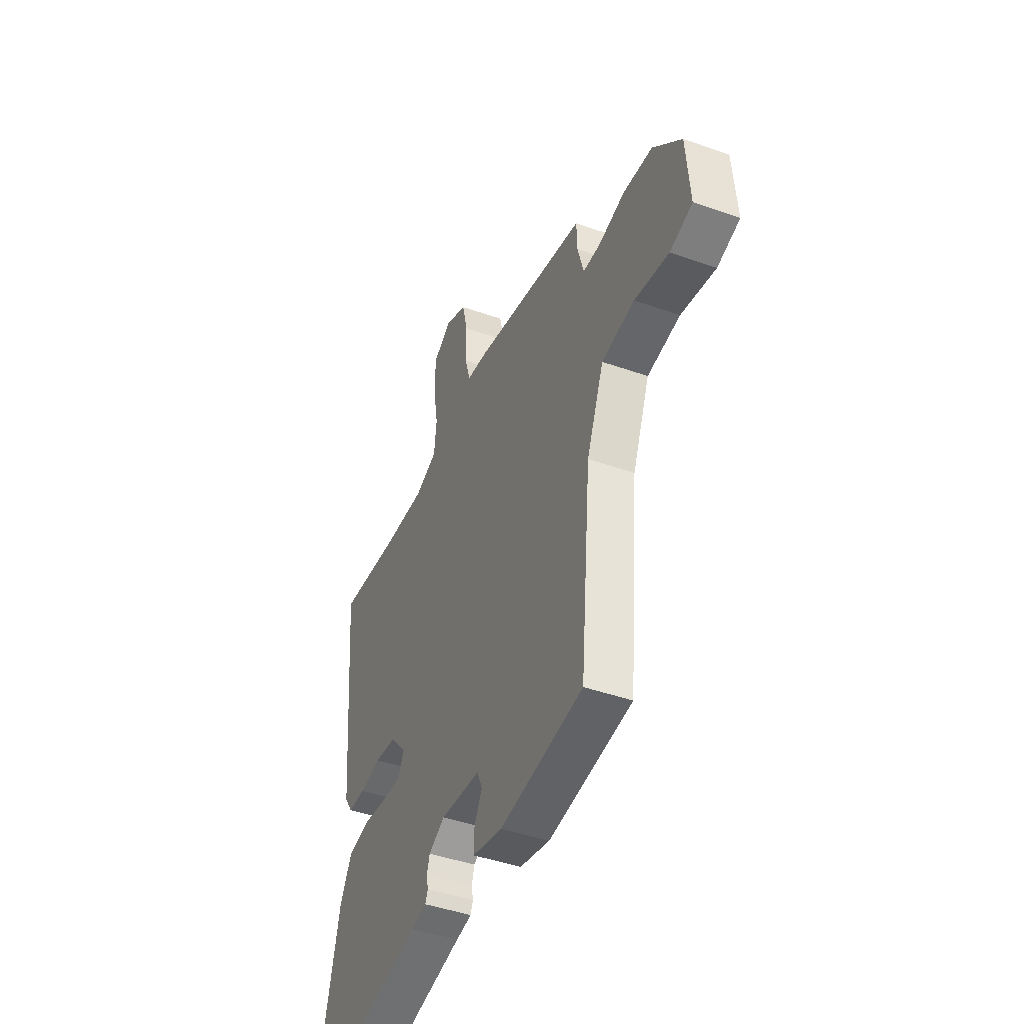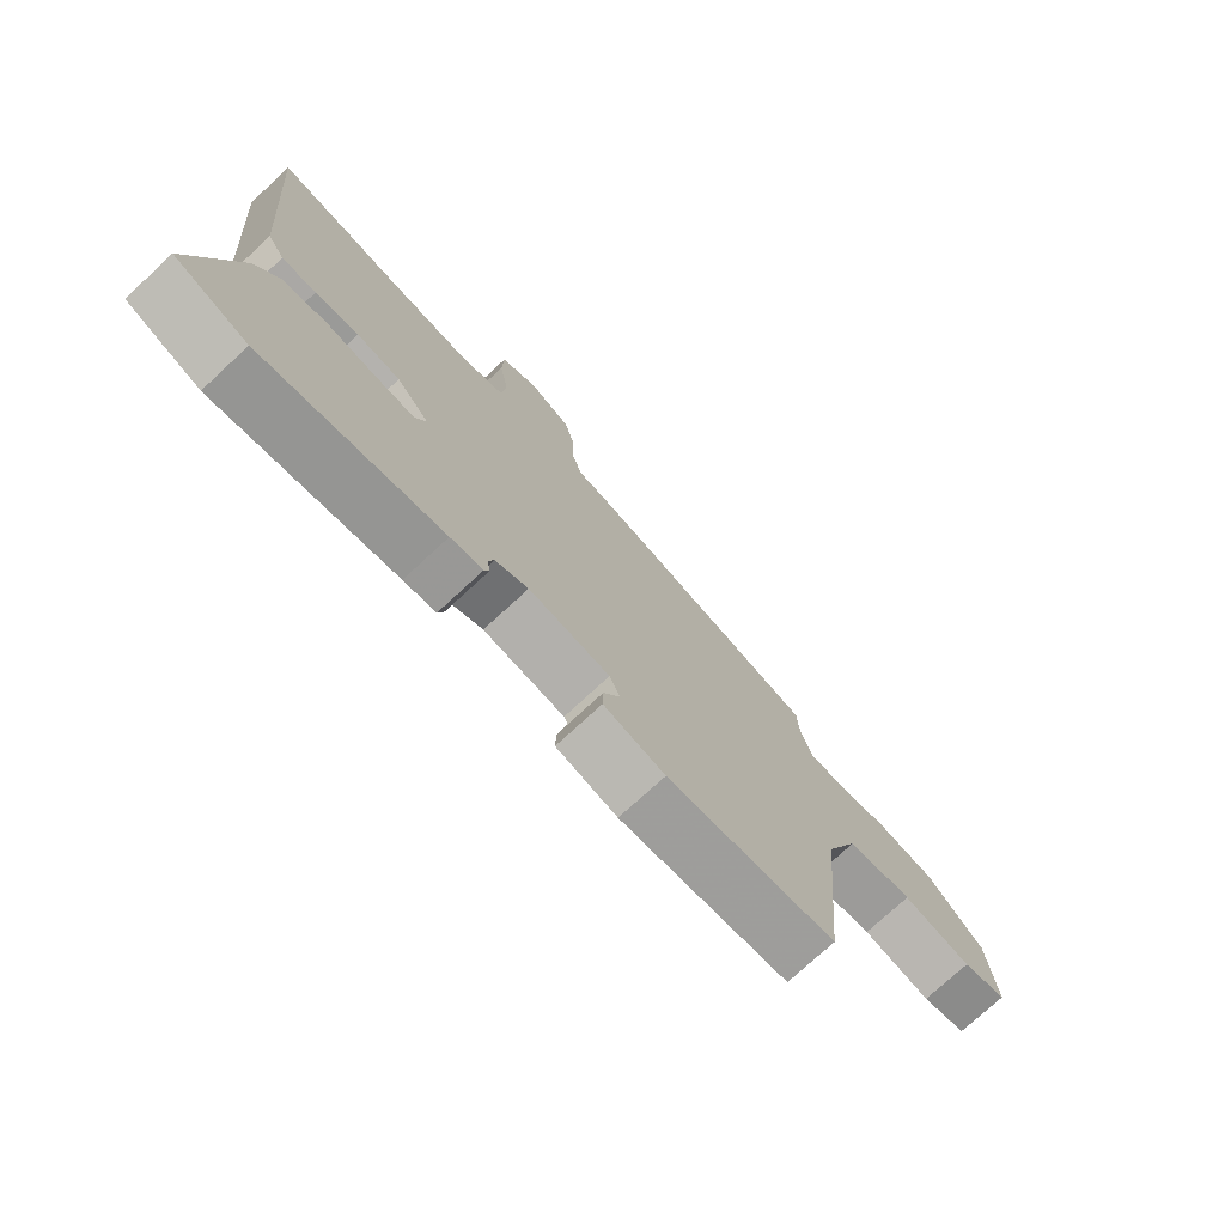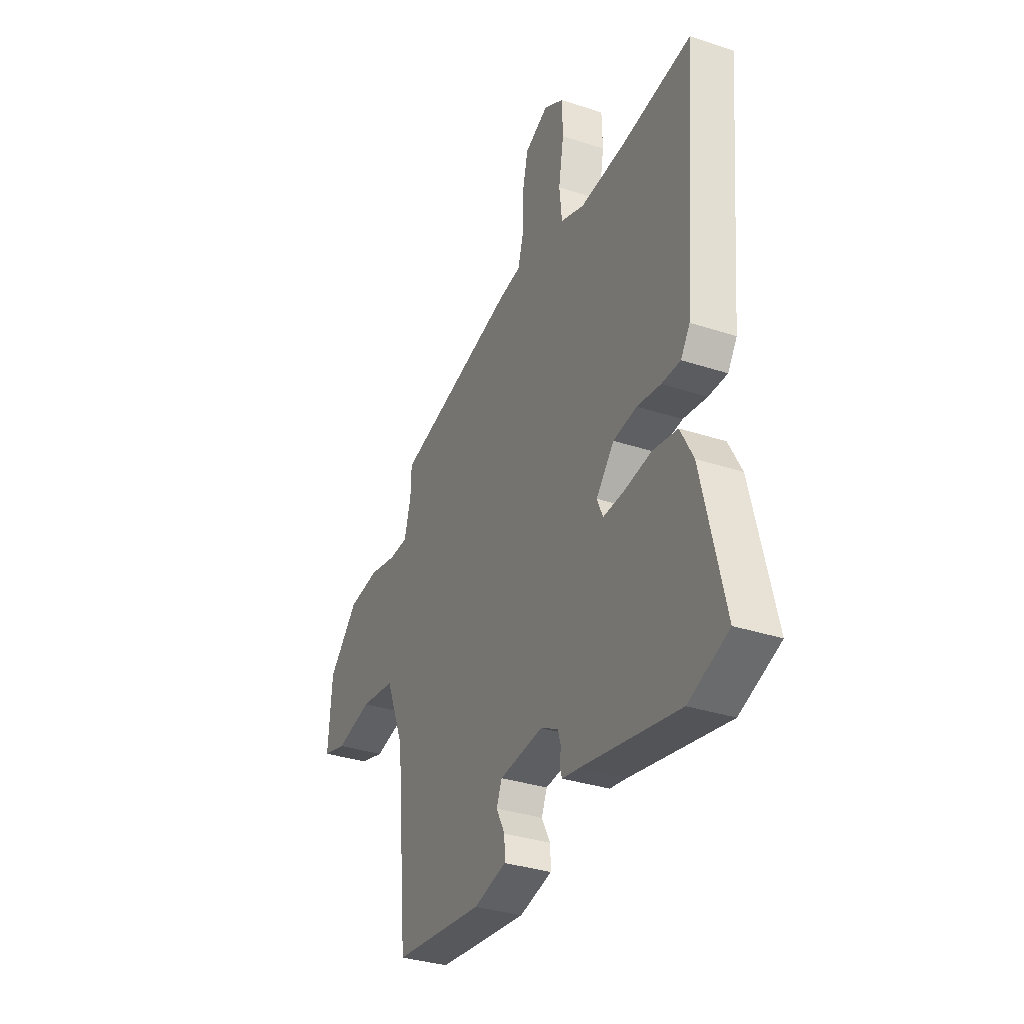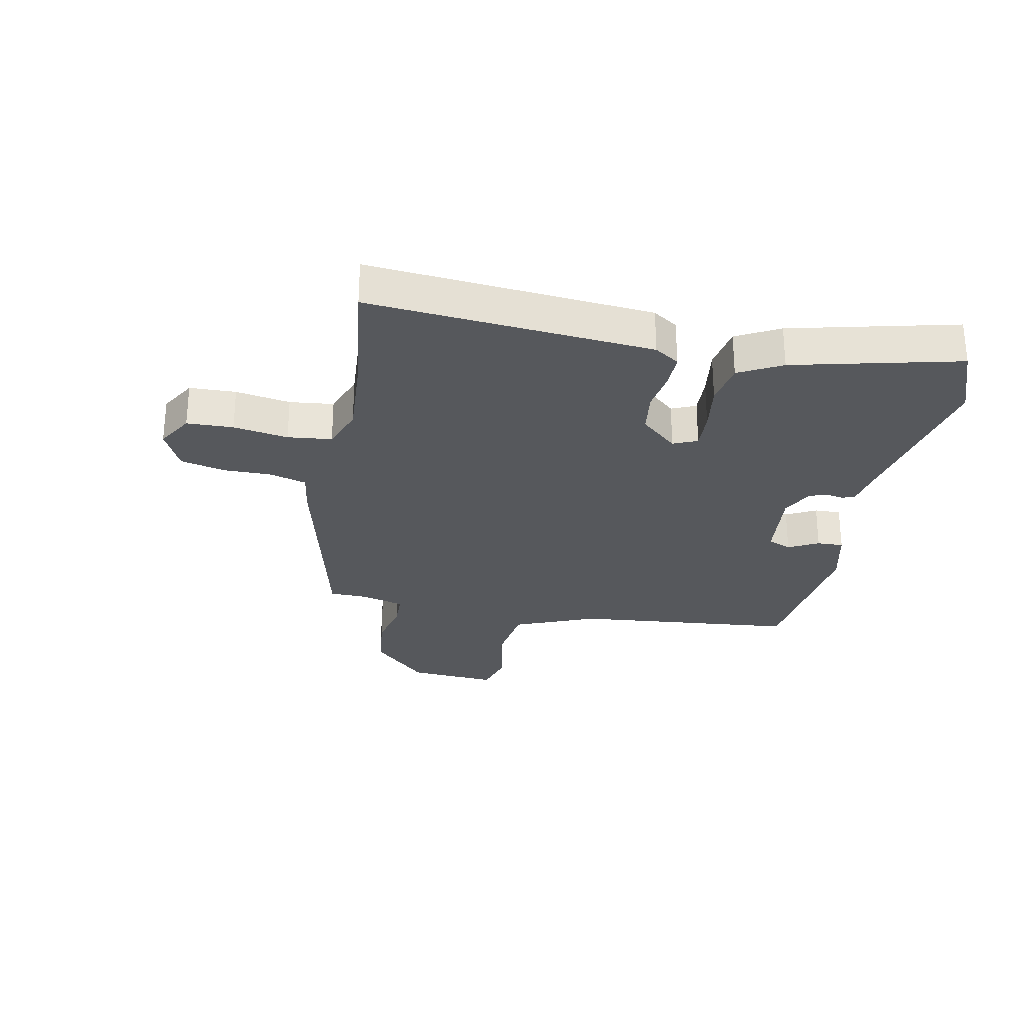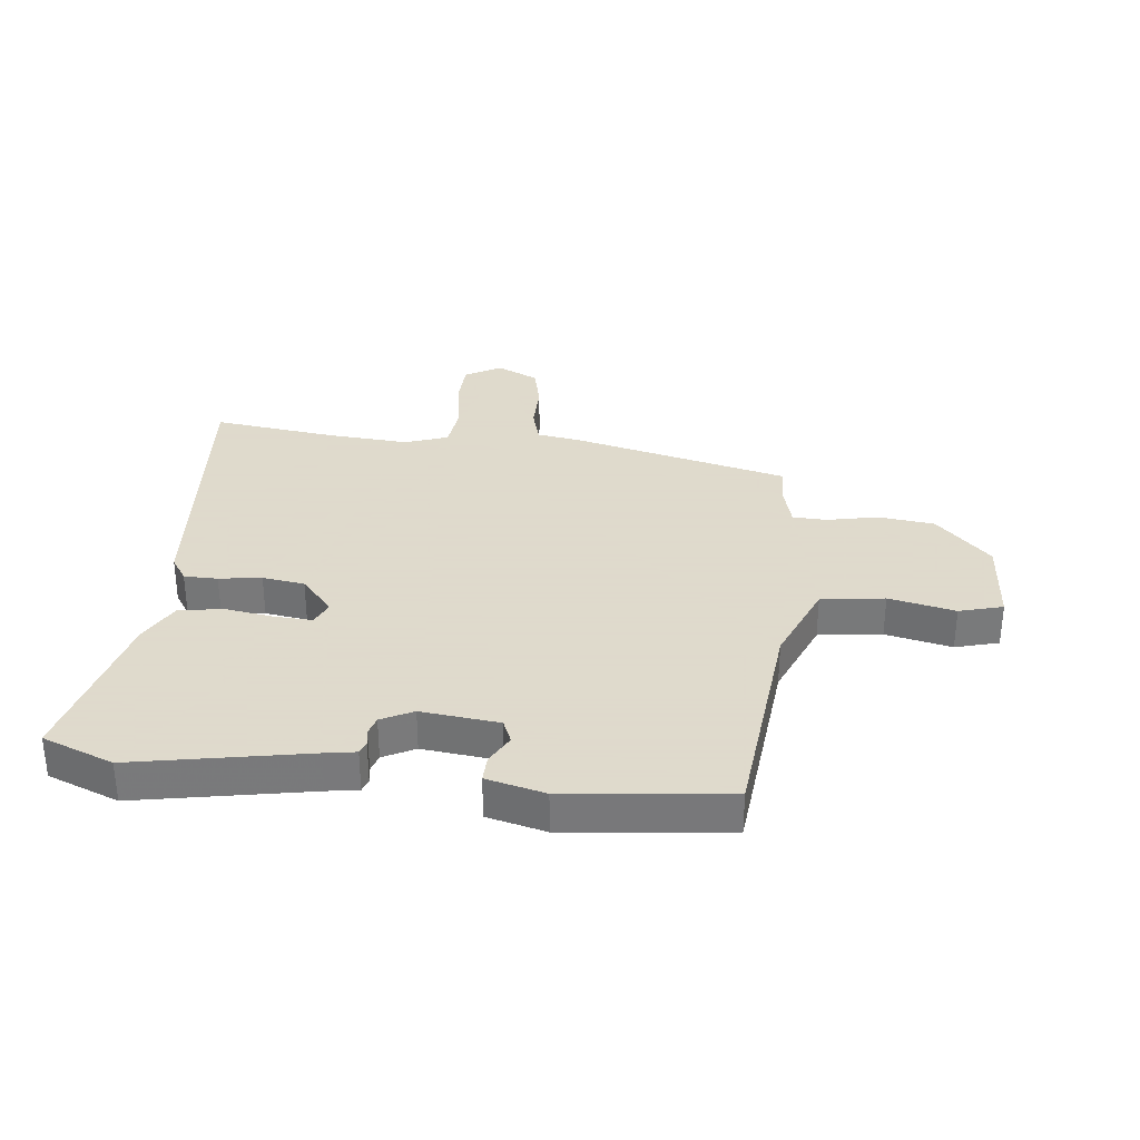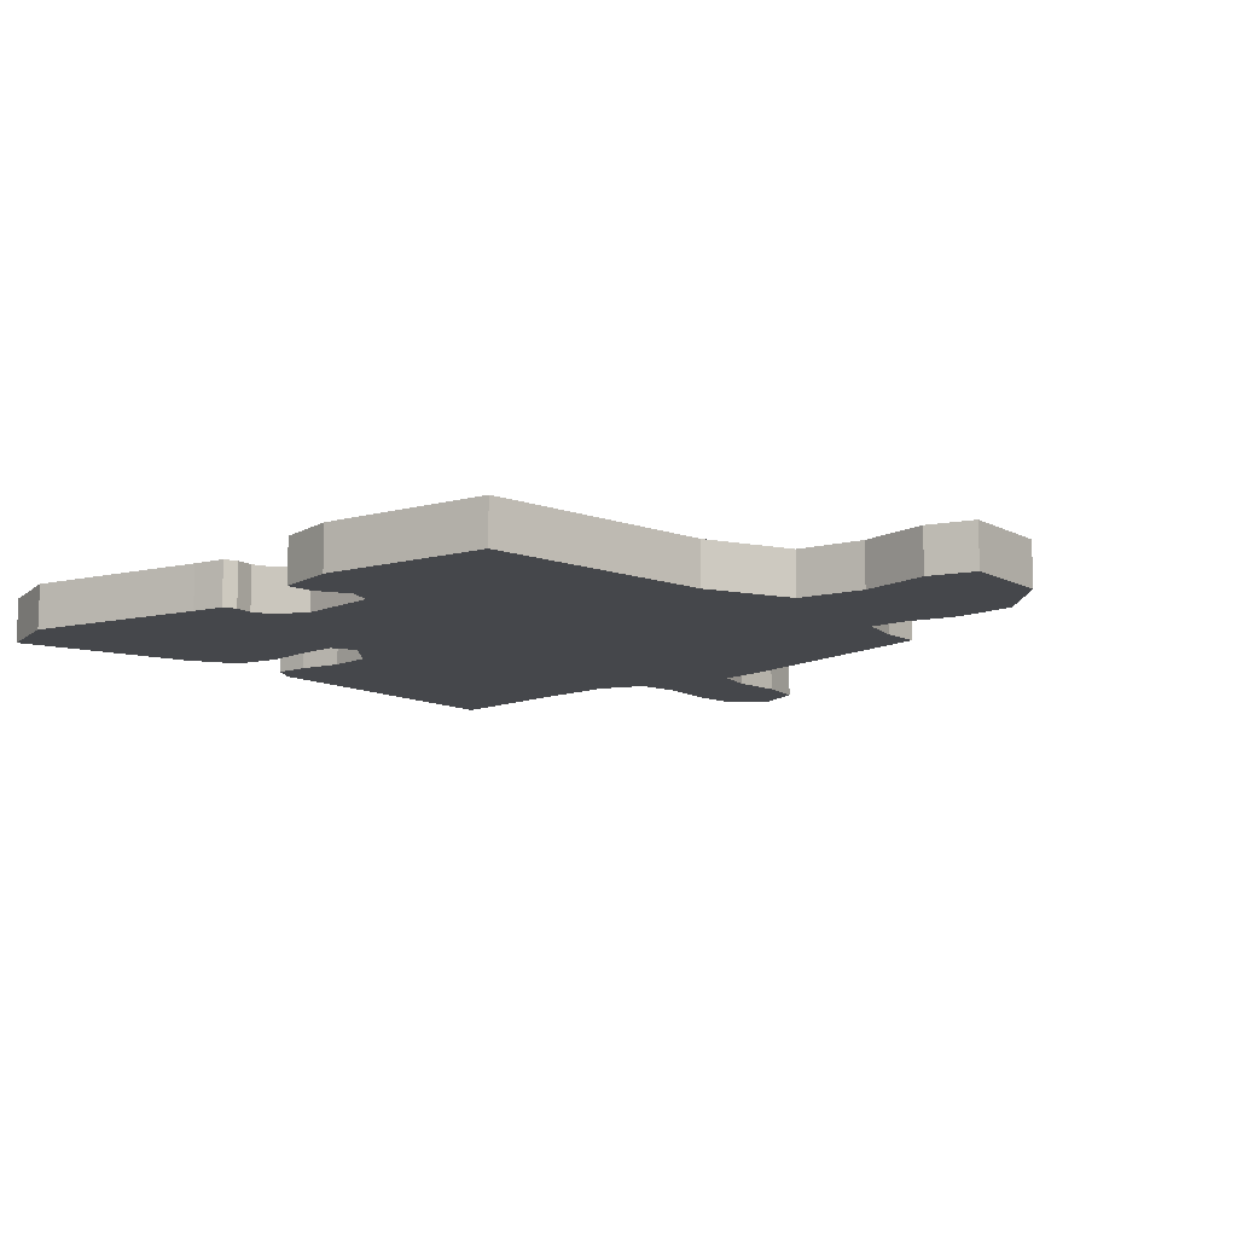
<metadata>
{"format":"obj","ext":"obj","renderer":"f3d","projection":"perspective","resolution":1024,"background":"white","views":[{"elev":-44.3,"azim":-112.4,"up":"+Z"},{"elev":-75.2,"azim":132.8,"up":"+Z"},{"elev":-33.7,"azim":65.9,"up":"+Z"},{"elev":-27.9,"azim":78.9,"up":"+Y"},{"elev":32.4,"azim":-173.3,"up":"+Y"},{"elev":-10.5,"azim":-138.6,"up":"+Y"}]}
</metadata>
<code>
v 0.579 0.07 -0.47
v 0.458 0.07 -0.516
v 0.163 0.07 -0.458
v 0.11 0.07 -0.449
v 0.102 0.07 -0.428
v 0.107 0.07 -0.399
v 0.098 0.07 -0.368
v 0.044 0.07 -0.34
v -0.089 0.07 -0.354
v -0.106 0.07 -0.394
v -0.079 0.07 -0.445
v -0.078 0.07 -0.49
v -0.178 0.07 -0.514
v -0.454 0.07 -0.482
v -0.49 0.07 -0.102
v -0.547 0.07 0.038
v -0.655 0.07 0.053
v -0.768 0.07 0.029
v -0.842 0.07 0.05
v -0.83 0.07 0.202
v -0.737 0.07 0.296
v -0.64 0.07 0.307
v -0.555 0.07 0.288
v -0.496 0.07 0.29
v -0.476 0.07 0.364
v -0.474 0.07 0.428
v -0.1 0.07 0.517
v -0.028 0.07 0.528
v -0.01 0.07 0.59
v -0.01 0.07 0.673
v 0.008 0.07 0.748
v 0.08 0.07 0.782
v 0.141 0.07 0.746
v 0.143 0.07 0.667
v 0.127 0.07 0.574
v 0.135 0.07 0.499
v 0.208 0.07 0.472
v 0.343 0.07 0.481
v 0.559 0.07 0.507
v 0.516 0.07 0.027
v 0.488 0.07 -0.015
v 0.431 0.07 -0.015
v 0.359 0.07 -0.004
v 0.287 0.07 -0.014
v 0.232 0.07 -0.076
v 0.25 0.07 -0.117
v 0.315 0.07 -0.114
v 0.398 0.07 -0.102
v 0.473 0.07 -0.115
v 0.512 0.07 -0.188
v 0.579 0 -0.47
v 0.458 0 -0.516
v 0.163 0 -0.458
v 0.11 0 -0.449
v 0.102 0 -0.428
v 0.107 0 -0.399
v 0.098 0 -0.368
v 0.044 0 -0.34
v -0.089 0 -0.354
v -0.106 0 -0.394
v -0.079 0 -0.445
v -0.078 0 -0.49
v -0.178 0 -0.514
v -0.454 0 -0.482
v -0.49 0 -0.102
v -0.547 0 0.038
v -0.655 0 0.053
v -0.768 0 0.029
v -0.842 0 0.05
v -0.83 0 0.202
v -0.737 0 0.296
v -0.64 0 0.307
v -0.555 0 0.288
v -0.496 0 0.29
v -0.476 0 0.364
v -0.474 0 0.428
v -0.1 0 0.517
v -0.028 0 0.528
v -0.01 0 0.59
v -0.01 0 0.673
v 0.008 0 0.748
v 0.08 0 0.782
v 0.141 0 0.746
v 0.143 0 0.667
v 0.127 0 0.574
v 0.135 0 0.499
v 0.208 0 0.472
v 0.343 0 0.481
v 0.559 0 0.507
v 0.516 0 0.027
v 0.488 0 -0.015
v 0.431 0 -0.015
v 0.359 0 -0.004
v 0.287 0 -0.014
v 0.232 0 -0.076
v 0.25 0 -0.117
v 0.315 0 -0.114
v 0.398 0 -0.102
v 0.473 0 -0.115
v 0.512 0 -0.188
f 47 48 49 50
f 46 47 50 1
f 40 41 42 43
f 38 39 40 43
f 37 38 43 44
f 36 37 44 45
f 32 33 34 35
f 32 35 36
f 29 30 31 32
f 28 29 32 36
f 25 26 27 28
f 24 25 28 36
f 20 21 22 23
f 20 23 24
f 17 18 19 20
f 16 17 20 24
f 15 16 24 36
f 10 11 12 13
f 9 10 13 14
f 3 4 5 6
f 3 6 7
f 46 1 2 3
f 45 46 3 7
f 9 14 15 36
f 8 9 36 45
f 7 8 45
f 100 99 98 97
f 51 100 97 96
f 93 92 91 90
f 93 90 89 88
f 94 93 88 87
f 95 94 87 86
f 85 84 83 82
f 86 85 82
f 82 81 80 79
f 86 82 79 78
f 78 77 76 75
f 86 78 75 74
f 73 72 71 70
f 74 73 70
f 70 69 68 67
f 74 70 67 66
f 86 74 66 65
f 63 62 61 60
f 64 63 60 59
f 56 55 54 53
f 57 56 53
f 53 52 51 96
f 57 53 96 95
f 86 65 64 59
f 95 86 59 58
f 95 58 57
f 1 51 52 2
f 2 52 53 3
f 3 53 54 4
f 4 54 55 5
f 5 55 56 6
f 6 56 57 7
f 7 57 58 8
f 8 58 59 9
f 9 59 60 10
f 10 60 61 11
f 11 61 62 12
f 12 62 63 13
f 13 63 64 14
f 14 64 65 15
f 15 65 66 16
f 16 66 67 17
f 17 67 68 18
f 18 68 69 19
f 19 69 70 20
f 20 70 71 21
f 21 71 72 22
f 22 72 73 23
f 23 73 74 24
f 24 74 75 25
f 25 75 76 26
f 26 76 77 27
f 27 77 78 28
f 28 78 79 29
f 29 79 80 30
f 30 80 81 31
f 31 81 82 32
f 32 82 83 33
f 33 83 84 34
f 34 84 85 35
f 35 85 86 36
f 36 86 87 37
f 37 87 88 38
f 38 88 89 39
f 39 89 90 40
f 40 90 91 41
f 41 91 92 42
f 42 92 93 43
f 43 93 94 44
f 44 94 95 45
f 45 95 96 46
f 46 96 97 47
f 47 97 98 48
f 48 98 99 49
f 49 99 100 50
f 50 100 51 1

</code>
